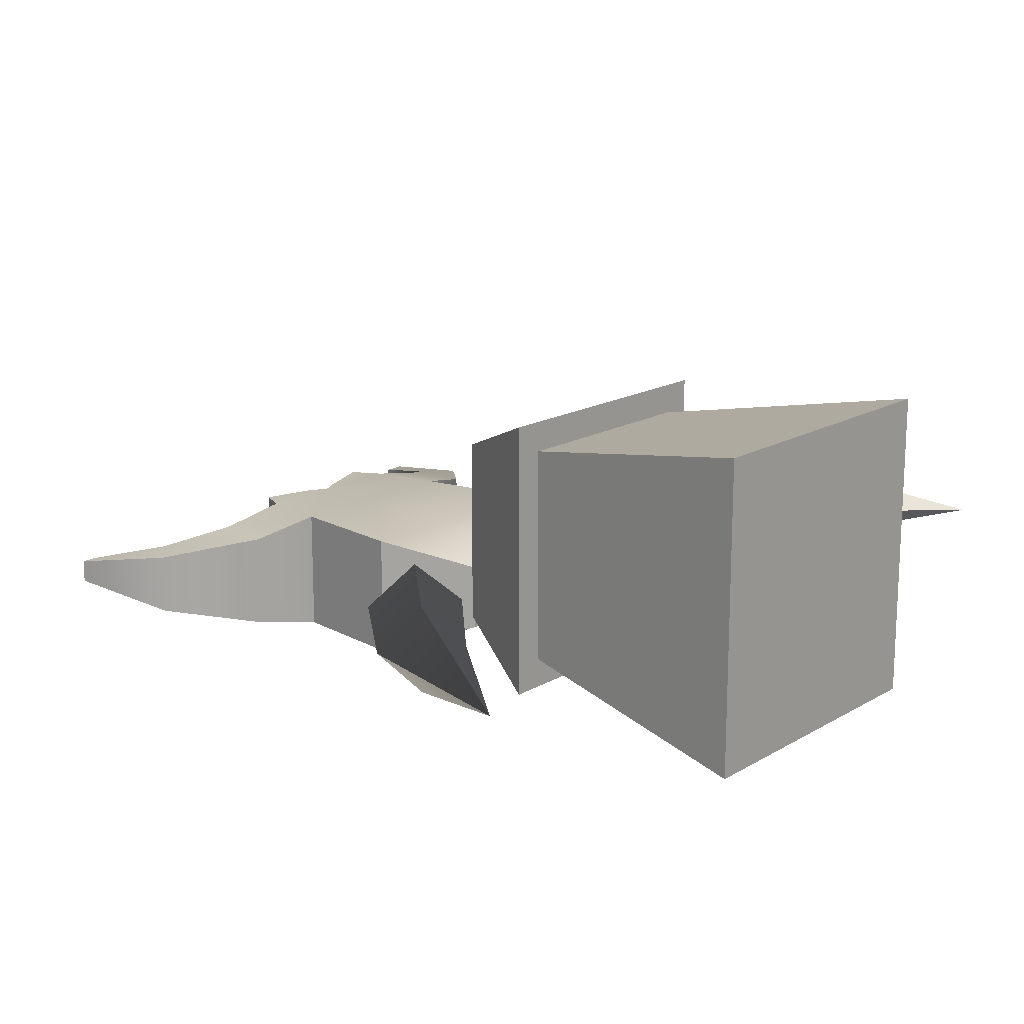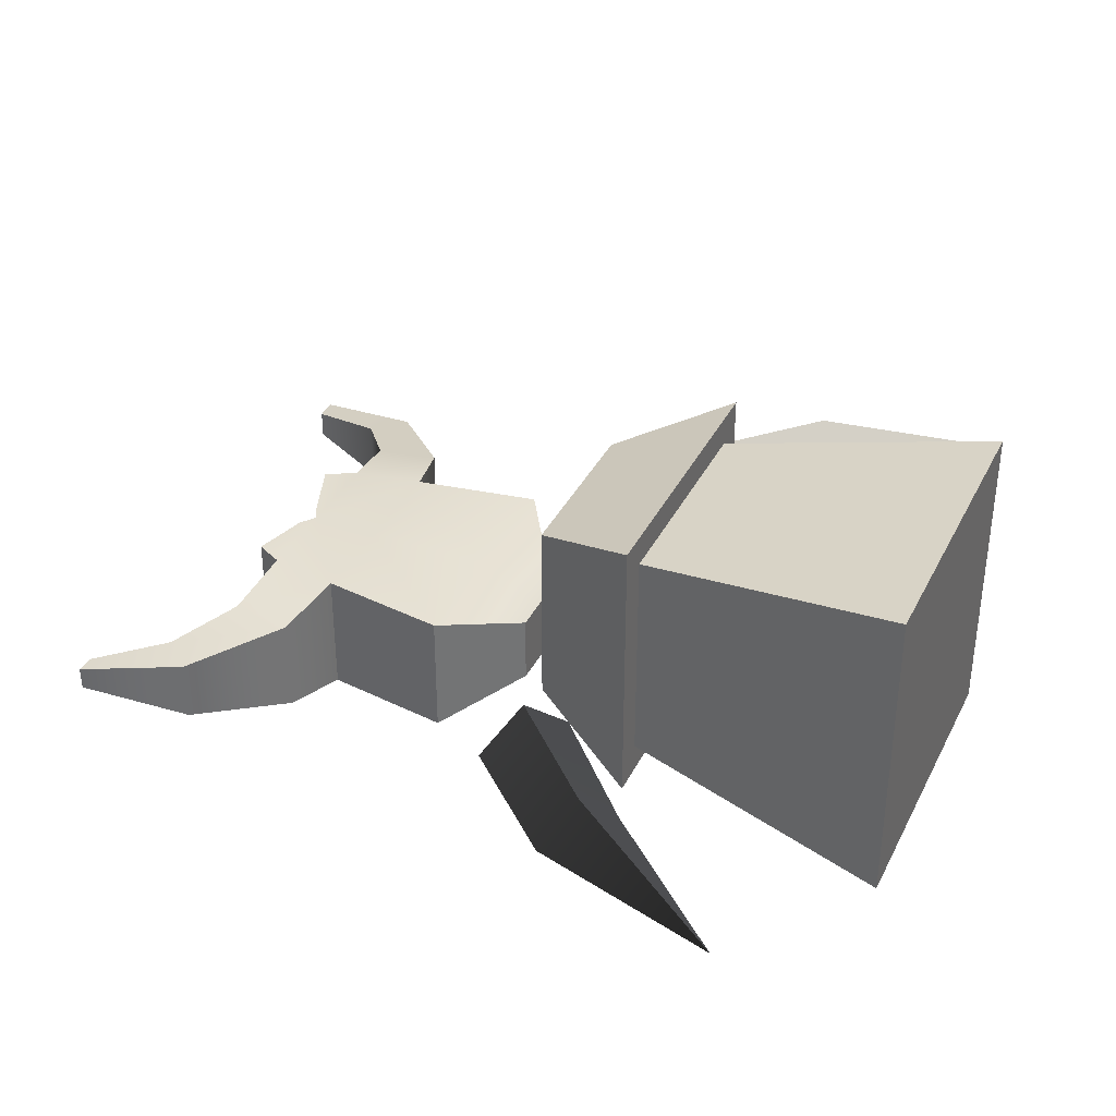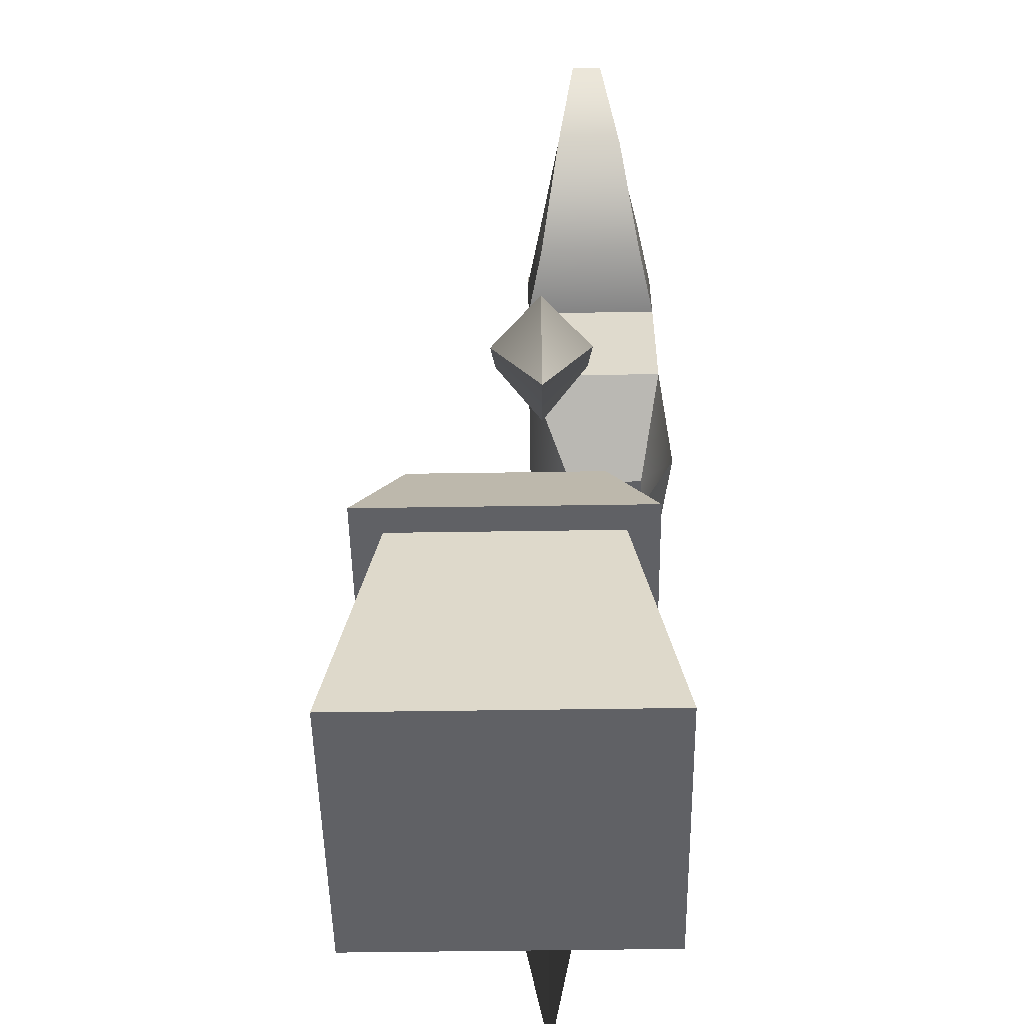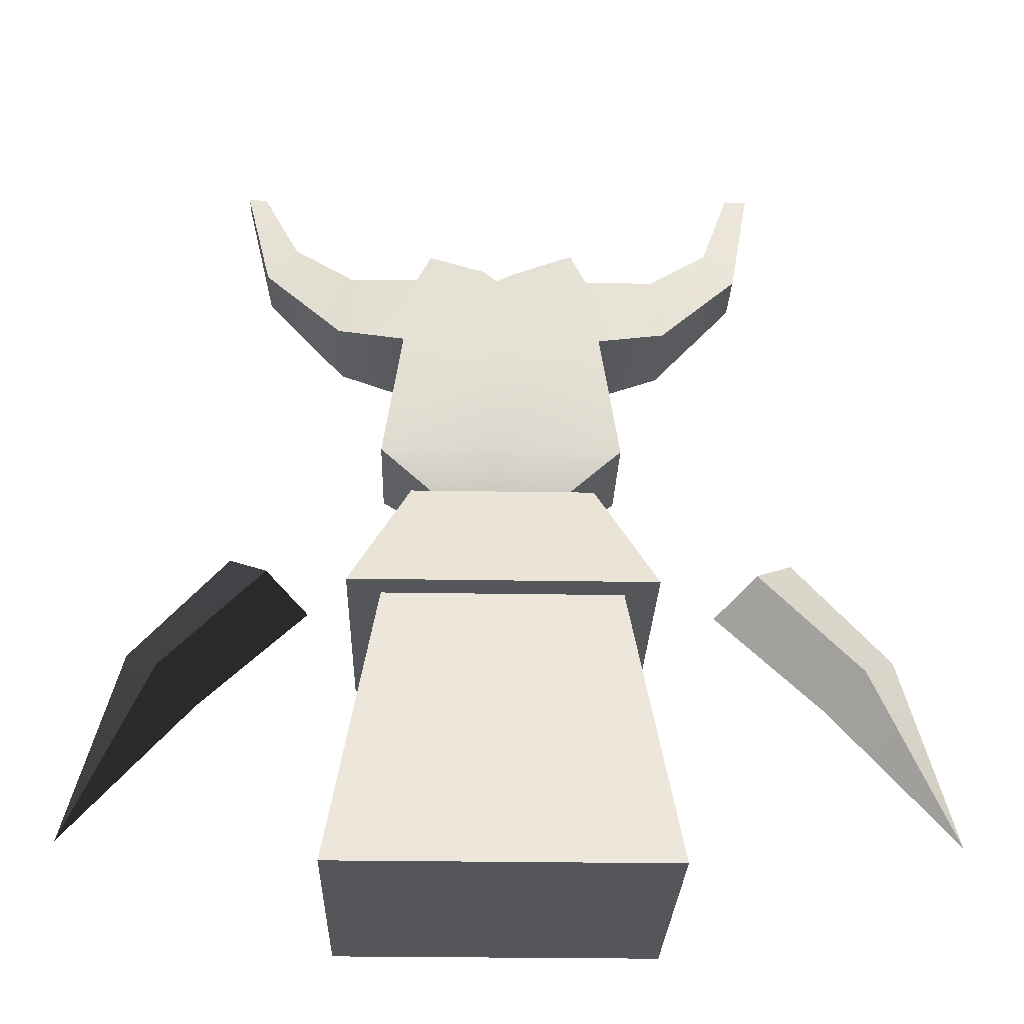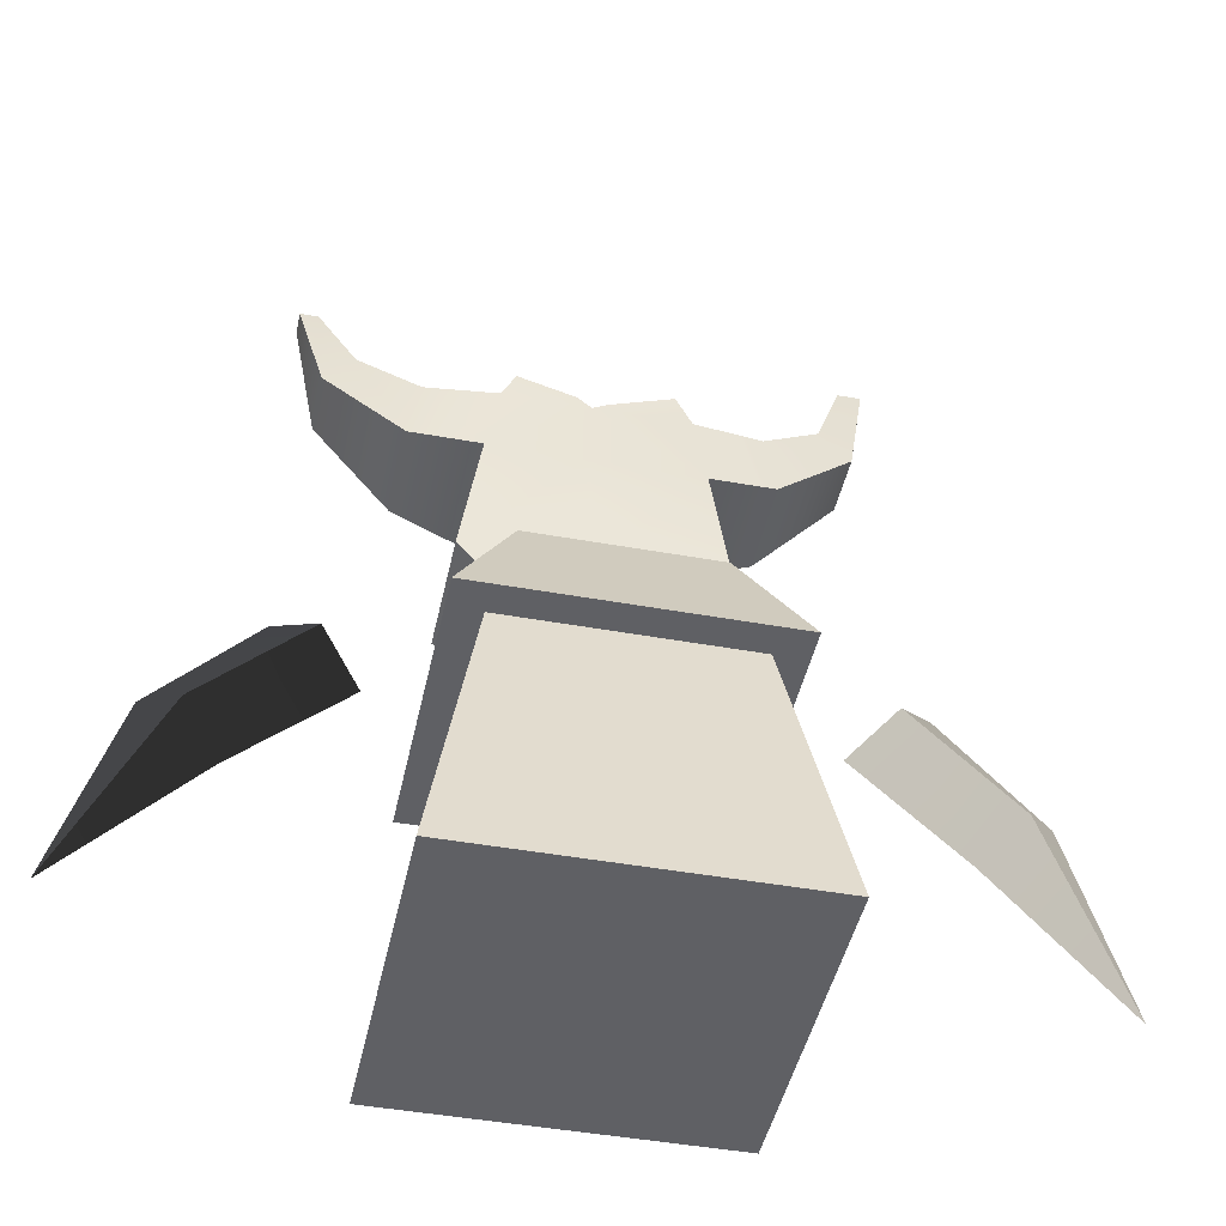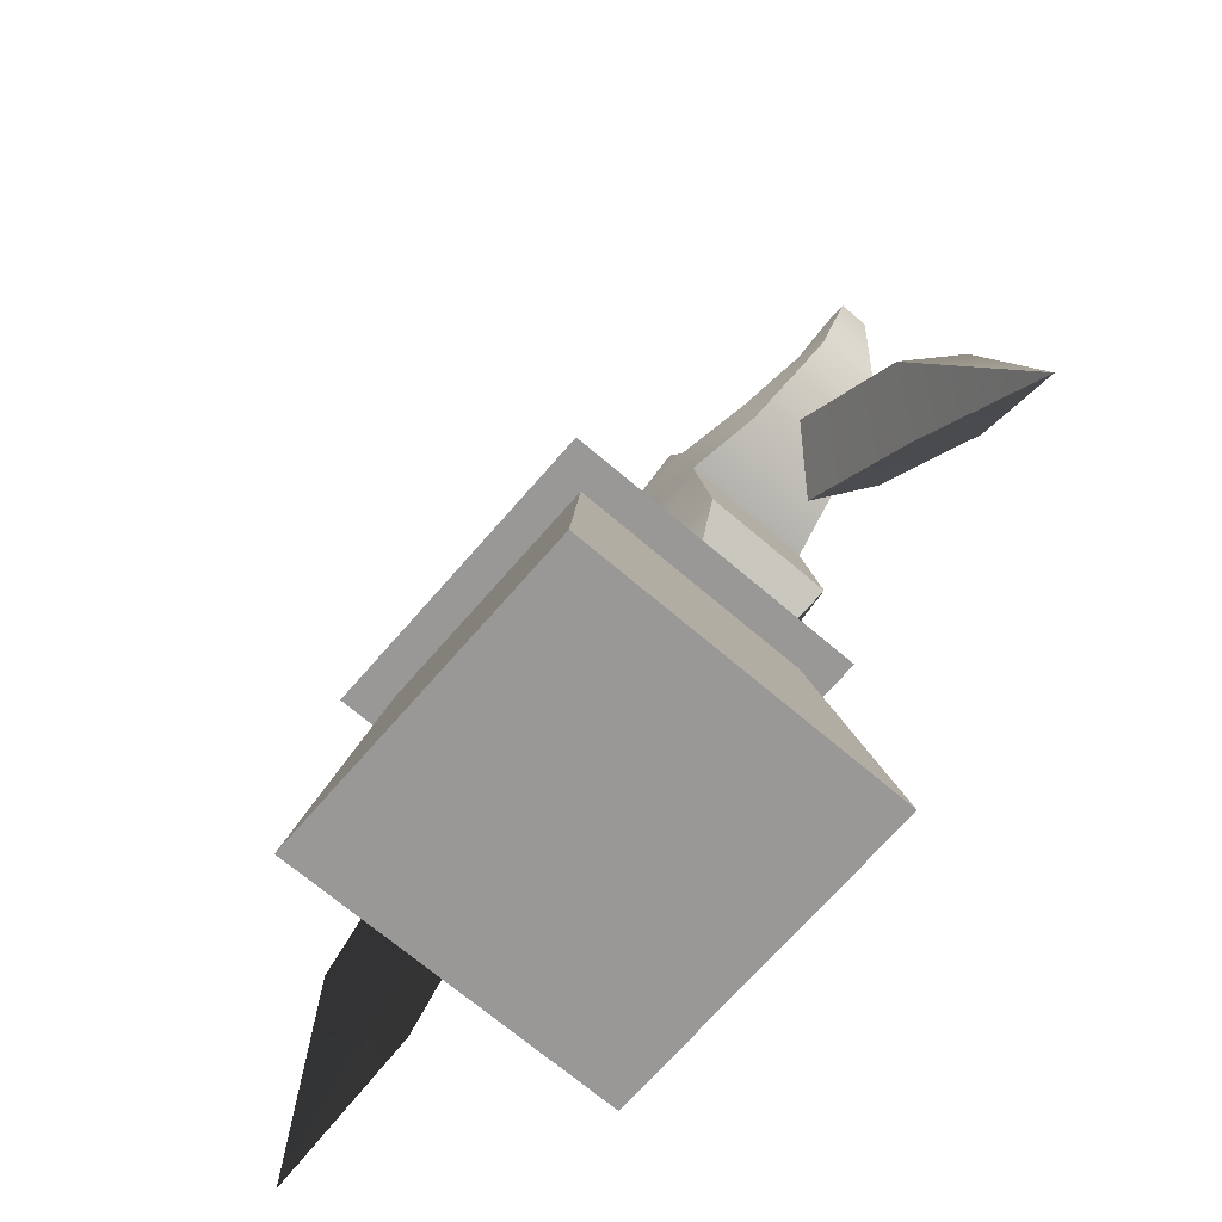
<metadata>
{"format":"obj","ext":"obj","renderer":"f3d","projection":"perspective","resolution":1024,"background":"white","views":[{"elev":16.0,"azim":-50.2,"up":"+Z"},{"elev":36.2,"azim":-66.0,"up":"+Z"},{"elev":-48.1,"azim":91.0,"up":"+Y"},{"elev":-25.2,"azim":-1.6,"up":"+Y"},{"elev":-44.9,"azim":-11.9,"up":"+Y"},{"elev":-68.6,"azim":49.3,"up":"+Y"}]}
</metadata>
<code>
g default
v 0.8797 5.38 -4.822
v -1.681 5.38 -4.822
v 4.159 7.653 -5.497
v -4.96 7.653 -5.497
v 4.159 7.653 -0.7014
v -4.96 7.653 -0.7014
v 0.8797 5.38 -2.175
v -1.681 5.38 -2.175
v 2.928 15.12 -5.497
v -3.729 15.12 -5.497
v -3.729 15.12 -0.7014
v 2.928 15.12 -0.7014
v -0.4678 5.38 -4.822
v -0.4678 5.38 -2.175
v -0.6405 7.653 -0.7014
v -0.5756 15.12 -0.7014
v -0.5756 14.49 -5.524
v -0.6405 8.276 -6.173
v 2.326 16.28 -5.497
v 0.0261 15.43 -5.497
v 0.0261 15.43 -0.7014
v 2.326 16.28 -0.7014
v -1.109 15.54 -0.7014
v -1.109 15.54 -5.497
v -3.195 16.14 -5.497
v -3.195 16.14 -0.7014
v 3.399 12.47 -5.497
v -0.6005 12.33 -5.773
v -4.2 12.47 -5.497
v -4.2 12.47 -0.7014
v -0.6005 12.47 -0.7014
v 3.399 12.47 -0.7014
v -6.748 13.08 -4.96
v -6.748 13.08 -1.238
v -6.33 15.43 -1.238
v -6.33 15.43 -4.96
v 5.947 13.08 -1.238
v 5.947 13.08 -4.96
v 5.53 15.43 -4.96
v 5.53 15.43 -1.238
v -9.683 15.88 -4.279
v -9.683 15.88 -1.919
v -8.581 17.1 -1.919
v -8.581 17.1 -4.279
v 8.898 15.9 -1.919
v 8.898 15.9 -4.279
v 7.765 17.09 -4.279
v 7.765 17.09 -1.919
v -10.65 19.95 -3.538
v -10.65 19.95 -2.66
v -9.982 19.95 -2.66
v -9.982 19.95 -3.538
v 9.649 20.13 -2.564
v 9.649 20.13 -3.634
v 8.811 20.13 -3.634
v 8.811 20.13 -2.564
g horneddemon1:group1floatingheaddemonfloatingheadgroup2
f 18 13 2 4
f 23 24 25 26
f 14 15 6 8
f 13 14 8 2
f 2 8 6 4
f 7 1 3 5
f 17 28 29 10
f 49 50 51 52
f 30 31 16 11
f 53 54 55 56
f 7 14 13 1
f 5 15 14 7
f 16 31 32 12
f 19 20 21 22
f 27 28 17 9
f 1 13 18 3
f 9 17 20 19
f 17 16 21 20
f 16 12 22 21
f 12 9 19 22
f 16 17 24 23
f 17 10 25 24
f 10 11 26 25
f 11 16 23 26
f 3 18 28 27
f 29 28 18 4
f 4 6 30 29
f 6 15 31 30
f 32 31 15 5
f 5 3 27 32
f 29 30 34 33
f 30 11 35 34
f 11 10 36 35
f 10 29 33 36
f 32 27 38 37
f 27 9 39 38
f 9 12 40 39
f 12 32 37 40
f 33 34 42 41
f 34 35 43 42
f 35 36 44 43
f 36 33 41 44
f 37 38 46 45
f 38 39 47 46
f 39 40 48 47
f 40 37 45 48
f 41 42 50 49
f 42 43 51 50
f 43 44 52 51
f 44 41 49 52
f 45 46 54 53
f 46 47 55 54
f 47 48 56 55
f 48 45 53 56
g default
v 12.78 -1.681 0.4728
v 11.46 -2.64 -1.16
v 12.78 -1.681 -2.792
v 14.1 -0.7215 -1.16
v 16.16 -7.776 -1.16
v 10.5 3.143 -1.16
v 9.016 2.065 0.4052
v 9.016 2.065 -2.725
v 7.531 0.9867 -1.16
g horneddemon1:pPyramid8
f 63 62 64 65
f 57 58 61
f 58 59 61
f 59 60 61
f 60 57 61
f 57 60 62 63
f 60 59 64 62
f 59 58 65 64
f 58 57 63 65
g default
v -12.78 -1.681 0.4728
v -11.46 -2.64 -1.16
v -12.78 -1.681 -2.792
v -14.1 -0.7215 -1.16
v -16.16 -7.776 -1.16
v -10.5 3.143 -1.16
v -9.016 2.065 0.4052
v -9.016 2.065 -2.725
v -7.531 0.9867 -1.16
g horneddemon1:pPyramid7
f 72 71 73 74
f 66 67 70
f 67 68 70
f 68 69 70
f 69 66 70
f 66 69 71 72
f 69 68 73 71
f 68 67 74 73
f 67 66 72 74
g default
v 4.953 -0.4737 -5.219
v -5.842 -0.4737 -5.219
v 2.814 3.757 -3.447
v -3.703 3.757 -3.447
v 2.814 3.757 3.804
v -3.703 3.757 3.804
v 4.953 -0.4737 5.576
v -5.842 -0.4737 5.576
v 3.788 -0.4737 4.411
v -4.676 -0.4737 4.411
v -4.676 -0.4737 -4.054
v 3.788 -0.4737 -4.054
v 5.551 -10.63 6.173
v -6.439 -10.63 6.173
v -6.439 -10.63 -5.816
v 5.551 -10.63 -5.816
g horneddemon1:group1floatingheaddemon
f 75 76 78 77
f 77 78 80 79
f 79 80 82 81
f 87 88 89 90
f 76 82 80 78
f 81 75 77 79
f 81 82 84 83
f 82 76 85 84
f 76 75 86 85
f 75 81 83 86
f 83 84 88 87
f 84 85 89 88
f 85 86 90 89
f 86 83 87 90

</code>
